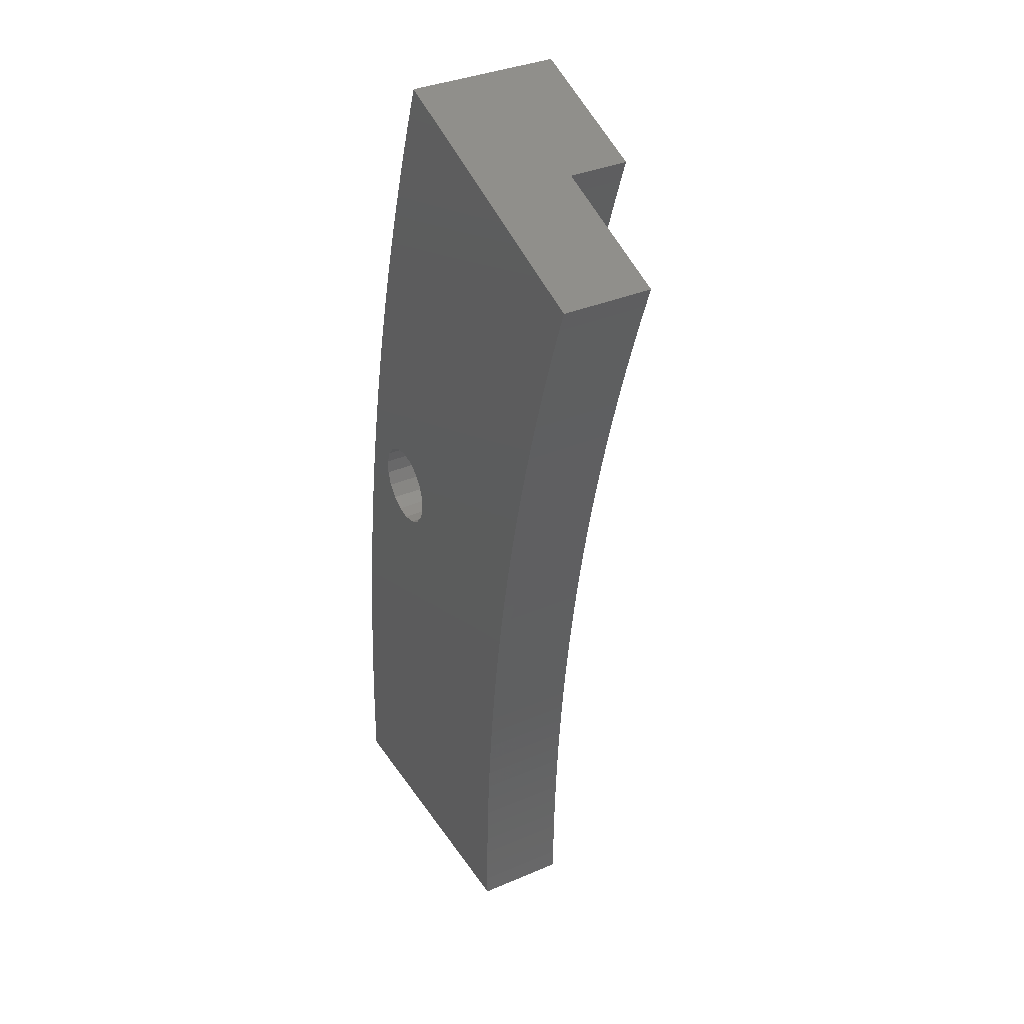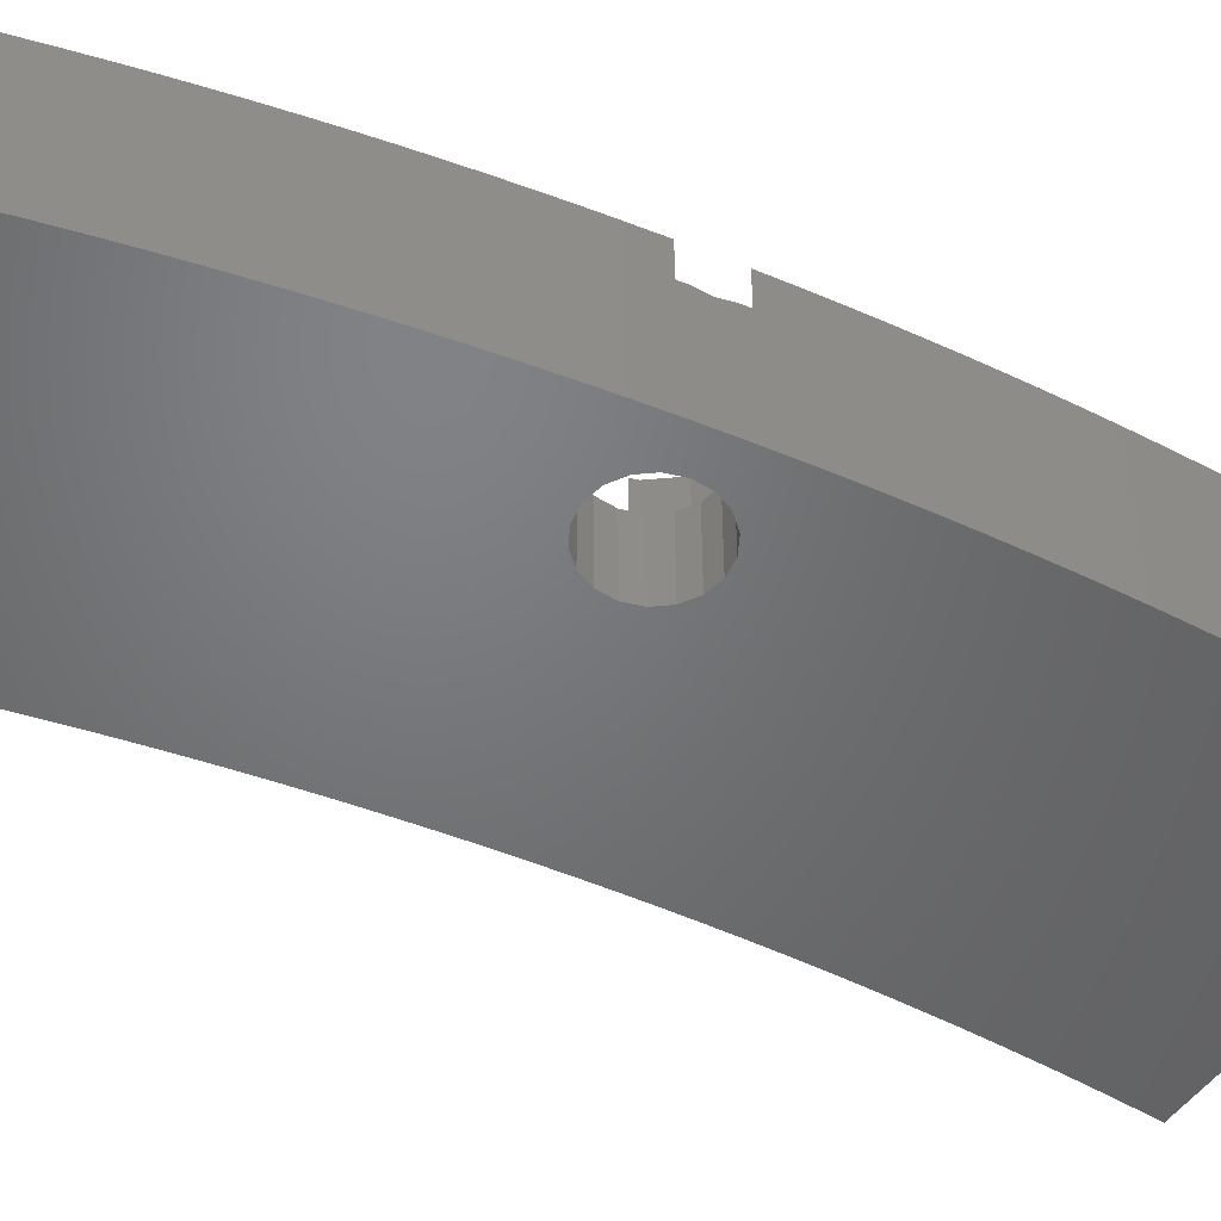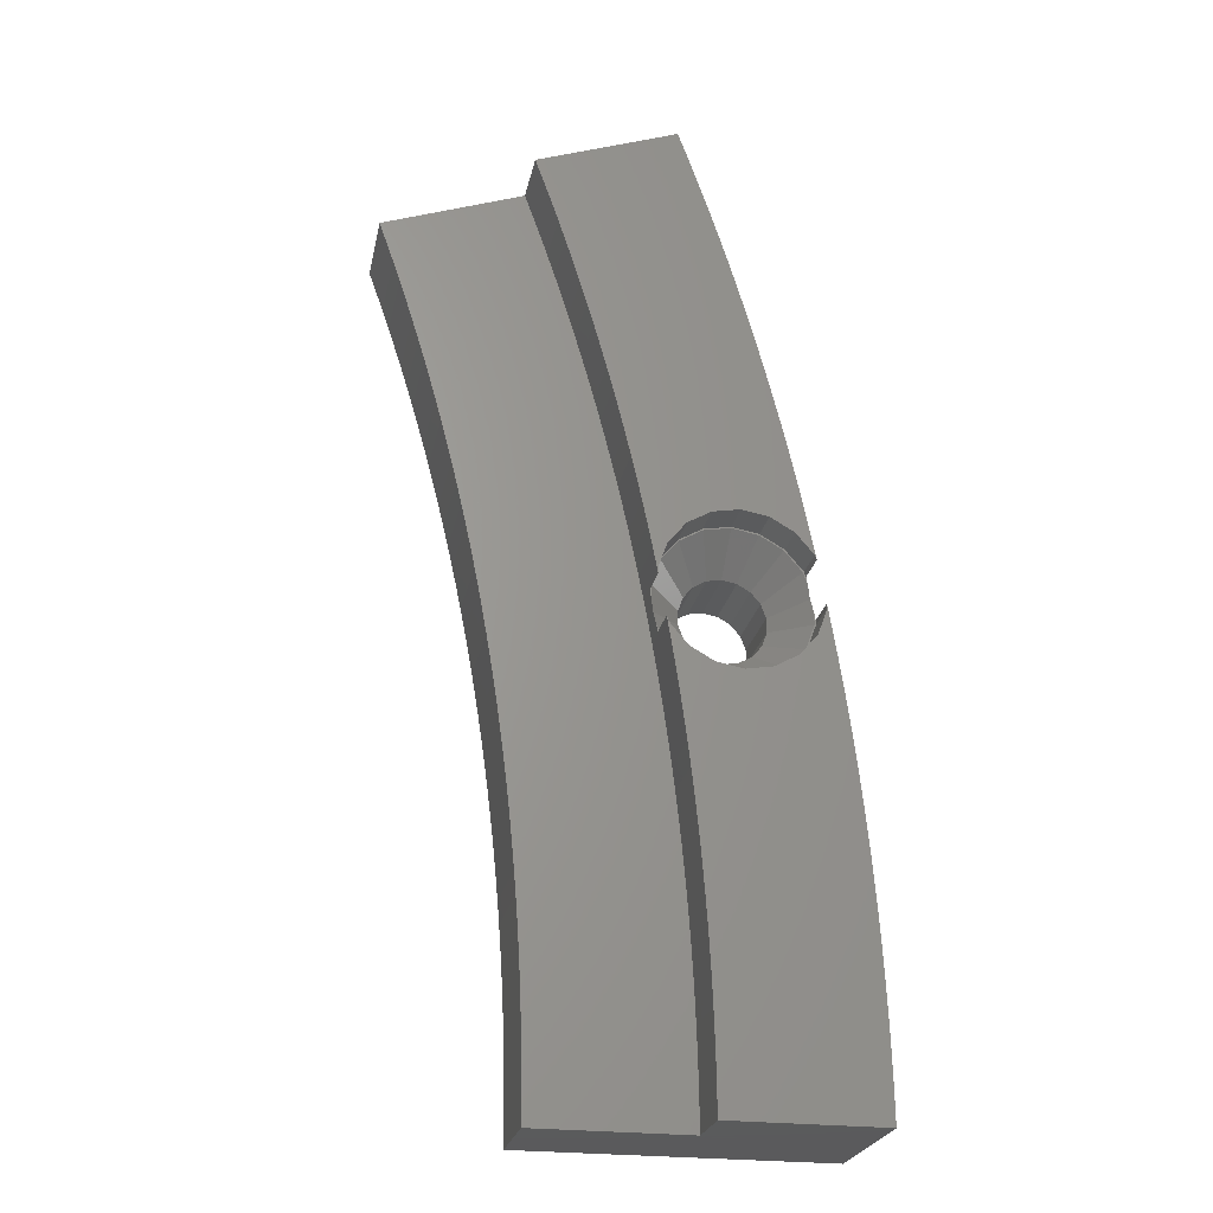
<metadata>
{"format":"stl","ext":"stl","renderer":"f3d","projection":"perspective","resolution":1024,"background":"white","views":[{"elev":35.6,"azim":-119.3,"up":"+Y"},{"elev":-50.3,"azim":75.7,"up":"+Z"},{"elev":-24.9,"azim":-11.5,"up":"+Y"}]}
</metadata>
<code>
# stl→obj: 358 verts, 716 faces
v -15.12 37.39 0
v -15.12 37.39 6
v 3.674 44.23 0
v -5.723 40.81 6
v -5.723 40.81 10
v 3.674 44.23 10
v 4.228 42.69 0
v 4.768 41.14 0
v 5.295 39.59 0
v 5.808 38.03 0
v 6.308 36.47 0
v 6.794 34.91 0
v 7.266 33.34 0
v 7.725 31.76 0
v 8.17 30.19 0
v 8.601 28.61 0
v 9.018 27.02 0
v 9.422 25.43 0
v 9.811 23.84 0
v 10.19 22.25 0
v 10.55 20.65 0
v 10.9 19.05 0
v 11.23 17.44 0
v 11.55 15.83 0
v 11.86 14.22 0
v 12.15 12.61 0
v 12.42 11 0
v 10.03 12.24 0
v 12.69 9.378 0
v 10.03 11.25 0
v 12.94 7.759 0
v 9.691 10.32 0
v 13.17 6.137 0
v 9.055 9.56 0
v 13.39 4.513 0
v 4.755 13.17 0
v 5.391 13.93 0
v 8.198 9.065 0
v 13.6 2.887 0
v 13.79 1.26 0
v 7.223 8.893 0
v 13.97 -0.3696 0
v 4.755 10.32 0
v 14.14 -2 0
v 14.29 -3.632 0
v 14.42 -5.265 0
v 14.54 -6.9 0
v 14.65 -8.535 0
v 14.74 -10.17 0
v 14.82 -11.81 0
v 14.89 -13.45 0
v 14.94 -15.08 0
v 14.97 -16.72 0
v 14.99 -18.36 0
v 15 -20 0
v -5.006 -18.54 0
v -5 -20 0
v -5.026 -17.07 0
v -5.058 -15.61 0
v -5.102 -14.14 0
v -5.16 -12.68 0
v -5.23 -11.22 0
v -5.313 -9.756 0
v -5.409 -8.295 0
v -5.517 -6.835 0
v -5.639 -5.375 0
v -5.773 -3.917 0
v -5.919 -2.46 0
v -6.079 -1.004 0
v -6.251 0.4497 0
v -6.436 1.902 0
v -6.633 3.353 0
v -6.843 4.802 0
v -7.066 6.25 0
v -7.301 7.695 0
v -7.549 9.138 0
v -7.81 10.58 0
v -8.083 12.02 0
v -8.369 13.45 0
v -8.667 14.89 0
v -8.978 16.32 0
v -9.301 17.75 0
v -9.636 19.17 0
v -9.984 20.59 0
v -10.34 22.01 0
v -10.72 23.43 0
v -11.1 24.84 0
v -11.5 26.25 0
v -11.91 27.66 0
v -12.33 29.06 0
v -12.77 30.46 0
v -13.21 31.85 0
v -13.67 33.24 0
v -14.14 34.63 0
v -14.62 36.01 0
v 4.416 11.25 0
v 4.416 12.24 0
v 6.248 9.065 0
v 5.391 9.56 0
v 9.691 13.17 0
v 8.198 14.42 0
v 9.055 13.93 0
v 7.223 14.59 0
v 6.248 14.42 0
v 4.228 42.69 10
v -4.687 37.89 10
v -4.188 36.42 10
v -3.702 34.94 10
v -5.198 39.35 10
v -3.229 33.47 10
v -2.769 31.98 10
v -2.322 30.5 10
v -1.888 29.01 10
v -1.466 27.52 10
v -1.058 26.02 10
v -0.6633 24.52 10
v -0.2814 23.01 10
v 0.08737 21.51 10
v 0.443 20 10
v 0.7854 18.48 10
v 1.115 16.97 10
v 1.431 15.45 10
v 1.733 13.93 10
v 2.023 12.4 10
v 2.676 14.37 10
v 3.848 15.76 10
v 2.053 12.65 10
v 2.053 12.24 10
v 5.427 16.68 10
v 7.223 16.99 10
v 9.018 16.68 10
v 10.6 15.76 10
v 11.77 14.37 10
v 11.89 14.04 10
v 11.86 14.22 10
v 11.55 15.83 10
v 11.23 17.44 10
v 10.9 19.05 10
v 10.55 20.65 10
v 10.19 22.25 10
v 9.811 23.84 10
v 9.422 25.43 10
v 9.018 27.02 10
v 8.601 28.61 10
v 8.17 30.19 10
v 7.725 31.76 10
v 7.266 33.34 10
v 6.794 34.91 10
v 6.308 36.47 10
v 5.808 38.03 10
v 5.295 39.59 10
v 4.768 41.14 10
v 5 -20 6
v -14.62 36.01 6
v -14.14 34.63 6
v -13.21 31.85 6
v -13.67 33.24 6
v 4.993 -18.45 6
v -12.77 30.46 6
v -12.33 29.06 6
v -11.91 27.66 6
v -11.5 26.25 6
v -11.1 24.84 6
v -10.72 23.43 6
v -10.34 22.01 6
v -9.984 20.59 6
v -9.636 19.17 6
v -9.301 17.75 6
v -8.978 16.32 6
v -8.667 14.89 6
v -8.369 13.45 6
v -8.083 12.02 6
v -7.81 10.58 6
v -7.549 9.138 6
v -7.301 7.695 6
v -7.066 6.25 6
v -6.843 4.802 6
v -6.633 3.353 6
v -6.436 1.902 6
v -6.251 0.4497 6
v -6.079 -1.004 6
v -5.919 -2.46 6
v -5.773 -3.917 6
v -5.639 -5.375 6
v -5.517 -6.835 6
v -5.409 -8.295 6
v -5.313 -9.756 6
v -5.23 -11.22 6
v -5.16 -12.68 6
v -5.102 -14.14 6
v -5.058 -15.61 6
v -5.026 -17.07 6
v -5.006 -18.54 6
v -5 -20 6
v 4.973 -16.9 6
v 4.939 -15.35 6
v 4.892 -13.79 6
v 4.831 -12.24 6
v 4.756 -10.69 6
v 4.668 -9.146 6
v 4.567 -7.597 6
v 4.452 -6.05 6
v 4.323 -4.504 6
v 4.181 -2.959 6
v 4.026 -1.415 6
v 3.857 0.1275 6
v 3.675 1.668 6
v 3.479 3.208 6
v 3.27 4.745 6
v 3.047 6.281 6
v 2.811 7.814 6
v 2.562 9.345 6
v 2.299 10.87 6
v 2.023 12.4 6
v 1.733 13.93 6
v 1.431 15.45 6
v 1.115 16.97 6
v 0.7854 18.48 6
v 0.443 20 6
v 0.08737 21.51 6
v -0.2814 23.01 6
v -0.6633 24.52 6
v -1.058 26.02 6
v -1.466 27.52 6
v -1.888 29.01 6
v -2.322 30.5 6
v -2.769 31.98 6
v -3.229 33.47 6
v -3.702 34.94 6
v -4.188 36.42 6
v -4.687 37.89 6
v -5.198 39.35 6
v 15 -20 10
v 5 -20 10
v 14.99 -18.36 10
v 14.97 -16.72 10
v 14.94 -15.08 10
v 14.89 -13.45 10
v 14.82 -11.81 10
v 14.74 -10.17 10
v 14.65 -8.535 10
v 14.54 -6.9 10
v 14.42 -5.265 10
v 14.29 -3.632 10
v 14.14 -2 10
v 13.97 -0.3696 10
v 13.79 1.26 10
v 13.6 2.887 10
v 13.39 4.513 10
v 13.17 6.137 10
v 12.94 7.759 10
v 12.69 9.378 10
v 12.42 11 10
v 12.15 12.61 7.441
v 12.31 11.68 7.625
v 12.39 11.18 7.625
v 12.39 11.18 10
v 11.89 14.04 7.625
v 11.98 13.54 7.625
v 12.13 12.7 7.46
v 4.416 12.24 5
v 4.416 11.25 5
v 4.755 13.17 5
v 5.391 13.93 5
v 6.248 14.42 5
v 7.223 14.59 5
v 8.198 14.42 5
v 9.055 13.93 5
v 9.691 13.17 5
v 10.03 12.24 5
v 10.03 11.25 5
v 9.691 10.32 5
v 9.055 9.56 5
v 8.198 9.065 5
v 7.223 8.893 5
v 6.248 9.065 5
v 5.391 9.56 5
v 4.755 10.32 5
v 11.77 14.37 7.625
v 10.6 15.76 7.625
v 9.018 16.68 7.625
v 7.223 16.99 7.625
v 5.427 16.68 7.625
v 3.848 15.76 7.625
v 2.676 14.37 7.625
v 2.053 12.65 7.625
v 2.053 12.24 7.625
v 2.299 10.87 7.441
v 2.139 11.76 7.625
v 2.562 9.345 10
v 2.533 9.511 10
v 2.533 9.511 7.625
v 2.451 9.991 7.625
v 2.315 10.78 7.461
v 2.811 7.814 10
v 3.047 6.281 10
v 3.27 4.745 10
v 3.479 3.208 10
v 3.675 1.668 10
v 3.857 0.1275 10
v 4.026 -1.415 10
v 4.181 -2.959 10
v 4.323 -4.504 10
v 4.452 -6.05 10
v 4.567 -7.597 10
v 4.668 -9.146 10
v 4.756 -10.69 10
v 4.831 -12.24 10
v 4.892 -13.79 10
v 4.939 -15.35 10
v 4.973 -16.9 10
v 4.993 -18.45 10
v 2.676 9.118 10
v 12.39 10.83 10
v 9.018 6.809 10
v 7.223 6.493 10
v 5.427 6.809 10
v 3.848 7.721 10
v 11.77 9.118 10
v 10.6 7.721 10
v 12.39 10.83 7.625
v 2.776 9.134 7.625
v 2.676 9.118 7.625
v 3.848 7.721 7.625
v 3.905 7.789 7.625
v 5.457 6.892 7.625
v 3.936 7.77 7.625
v 5.427 6.809 7.625
v 7.223 6.581 7.625
v 5.493 6.886 7.625
v 7.223 6.493 7.625
v 8.988 6.892 7.625
v 9.018 6.809 7.625
v 10.54 7.789 7.625
v 9.02 6.91 7.625
v 10.6 7.721 7.625
v 11.69 9.162 7.625
v 10.56 7.816 7.625
v 11.77 9.118 7.625
v 12.31 10.85 7.625
v 11.71 9.196 7.625
v 12.31 10.88 7.625
v 2.752 9.162 7.625
v 11.69 14.32 7.625
v 2.139 12.6 7.625
v 2.139 12.64 7.625
v 2.74 14.29 7.625
v 2.752 14.32 7.625
v 3.881 15.67 7.625
v 3.905 15.7 7.625
v 5.426 16.58 7.625
v 5.457 16.59 7.625
v 7.223 16.9 7.625
v 8.953 16.6 7.625
v 8.988 16.59 7.625
v 10.51 15.72 7.625
v 10.54 15.7 7.625
v 11.67 14.35 7.625
f 1 2 3
f 3 2 4
f 3 4 5
f 3 5 6
f 1 3 7
f 1 7 8
f 1 8 9
f 1 9 10
f 1 10 11
f 1 11 12
f 1 12 13
f 1 13 14
f 1 14 15
f 1 15 16
f 1 16 17
f 1 17 18
f 1 18 19
f 1 19 20
f 1 20 21
f 1 21 22
f 1 22 23
f 1 23 24
f 1 24 25
f 1 25 26
f 1 26 27
f 28 27 29
f 30 29 31
f 32 31 33
f 34 33 35
f 36 1 37
f 38 39 40
f 41 40 42
f 43 44 45
f 1 45 46
f 1 46 47
f 1 47 48
f 1 48 49
f 1 49 50
f 1 50 51
f 1 51 52
f 1 52 53
f 1 53 54
f 1 54 55
f 56 55 57
f 58 55 56
f 59 55 58
f 60 55 59
f 61 55 60
f 62 55 61
f 63 55 62
f 64 55 63
f 65 55 64
f 66 55 65
f 67 55 66
f 68 55 67
f 69 55 68
f 70 55 69
f 71 55 70
f 72 55 71
f 73 55 72
f 74 55 73
f 75 55 74
f 76 55 75
f 77 55 76
f 78 55 77
f 79 55 78
f 80 55 79
f 81 55 80
f 82 55 81
f 83 55 82
f 84 55 83
f 85 55 84
f 86 55 85
f 87 55 86
f 88 55 87
f 89 55 88
f 90 55 89
f 91 55 90
f 92 55 91
f 93 55 92
f 94 55 93
f 95 55 94
f 1 55 95
f 96 1 97
f 41 42 98
f 99 44 43
f 1 43 45
f 98 44 99
f 98 42 44
f 43 1 96
f 38 40 41
f 34 35 39
f 32 33 34
f 30 31 32
f 28 29 30
f 100 27 28
f 101 1 102
f 102 27 100
f 1 27 102
f 103 1 101
f 104 1 103
f 37 1 104
f 97 1 36
f 34 39 38
f 7 3 6
f 105 7 6
f 106 107 6
f 107 108 6
f 109 6 5
f 109 106 6
f 108 110 6
f 110 111 6
f 111 112 6
f 112 113 6
f 113 114 6
f 114 115 6
f 115 116 6
f 116 117 6
f 117 118 6
f 118 119 6
f 119 120 6
f 120 121 6
f 121 122 6
f 122 123 6
f 123 124 6
f 125 126 6
f 124 127 6
f 124 128 127
f 126 129 6
f 129 130 6
f 130 131 6
f 131 132 6
f 132 133 6
f 133 134 6
f 134 135 6
f 135 136 6
f 136 137 6
f 137 138 6
f 138 139 6
f 139 140 6
f 140 141 6
f 141 142 6
f 142 143 6
f 143 144 6
f 144 145 6
f 145 146 6
f 146 147 6
f 147 148 6
f 148 149 6
f 149 150 6
f 150 151 6
f 151 152 6
f 152 105 6
f 127 125 6
f 153 154 155
f 156 153 157
f 157 153 155
f 2 154 158
f 159 153 156
f 160 153 159
f 161 153 160
f 162 153 161
f 163 153 162
f 164 153 163
f 165 153 164
f 166 153 165
f 167 153 166
f 168 153 167
f 169 153 168
f 170 153 169
f 171 153 170
f 172 153 171
f 173 153 172
f 174 153 173
f 175 153 174
f 176 153 175
f 177 153 176
f 178 153 177
f 179 153 178
f 180 153 179
f 181 153 180
f 182 153 181
f 183 153 182
f 184 153 183
f 185 153 184
f 186 153 185
f 187 153 186
f 188 153 187
f 189 153 188
f 190 153 189
f 191 153 190
f 192 153 191
f 193 153 192
f 194 153 193
f 153 158 154
f 158 195 2
f 195 196 2
f 196 197 2
f 197 198 2
f 198 199 2
f 199 200 2
f 200 201 2
f 201 202 2
f 202 203 2
f 203 204 2
f 204 205 2
f 205 206 2
f 206 207 2
f 207 208 2
f 208 209 2
f 209 210 2
f 210 211 2
f 211 212 2
f 212 213 2
f 213 214 2
f 214 215 2
f 215 216 2
f 216 217 2
f 217 218 2
f 218 219 2
f 219 220 2
f 220 221 2
f 221 222 2
f 222 223 2
f 223 224 2
f 224 225 2
f 225 226 2
f 226 227 2
f 227 228 2
f 228 229 2
f 229 230 2
f 230 231 2
f 231 232 2
f 232 4 2
f 154 2 95
f 95 2 1
f 155 154 94
f 94 154 95
f 157 155 93
f 93 155 94
f 156 157 92
f 92 157 93
f 159 156 91
f 91 156 92
f 160 159 90
f 90 159 91
f 161 160 89
f 89 160 90
f 162 161 88
f 88 161 89
f 163 162 87
f 87 162 88
f 164 163 86
f 86 163 87
f 165 164 85
f 85 164 86
f 166 165 84
f 84 165 85
f 167 166 83
f 83 166 84
f 168 167 82
f 82 167 83
f 169 168 81
f 81 168 82
f 170 169 80
f 80 169 81
f 171 170 79
f 79 170 80
f 172 171 78
f 78 171 79
f 173 172 77
f 77 172 78
f 174 173 76
f 76 173 77
f 175 174 75
f 75 174 76
f 176 175 74
f 74 175 75
f 177 176 73
f 73 176 74
f 178 177 72
f 72 177 73
f 179 178 71
f 71 178 72
f 180 179 70
f 70 179 71
f 181 180 69
f 69 180 70
f 182 181 68
f 68 181 69
f 183 182 67
f 67 182 68
f 184 183 66
f 66 183 67
f 185 184 65
f 65 184 66
f 186 185 64
f 64 185 65
f 187 186 63
f 63 186 64
f 188 187 62
f 62 187 63
f 189 188 61
f 61 188 62
f 190 189 60
f 60 189 61
f 191 190 59
f 59 190 60
f 192 191 58
f 58 191 59
f 193 192 56
f 56 192 58
f 194 193 57
f 57 193 56
f 194 57 55
f 153 194 55
f 233 153 55
f 234 153 233
f 55 54 235
f 233 55 235
f 54 53 236
f 235 54 236
f 53 52 237
f 236 53 237
f 52 51 238
f 237 52 238
f 51 50 239
f 238 51 239
f 50 49 240
f 239 50 240
f 49 48 241
f 240 49 241
f 48 47 242
f 241 48 242
f 47 46 243
f 242 47 243
f 46 45 244
f 243 46 244
f 45 44 245
f 244 45 245
f 44 42 246
f 245 44 246
f 42 40 247
f 246 42 247
f 40 39 248
f 247 40 248
f 39 35 249
f 248 39 249
f 35 33 250
f 249 35 250
f 33 31 251
f 250 33 251
f 31 29 252
f 251 31 252
f 29 27 253
f 252 29 253
f 27 26 254
f 255 27 254
f 256 27 255
f 257 27 256
f 253 27 257
f 258 25 135
f 258 259 26
f 26 25 258
f 260 26 259
f 254 26 260
f 134 258 135
f 25 24 136
f 135 25 136
f 24 23 137
f 136 24 137
f 23 22 138
f 137 23 138
f 22 21 139
f 138 22 139
f 21 20 140
f 139 21 140
f 20 19 141
f 140 20 141
f 19 18 142
f 141 19 142
f 18 17 143
f 142 18 143
f 17 16 144
f 143 17 144
f 16 15 145
f 144 16 145
f 15 14 146
f 145 15 146
f 14 13 147
f 146 14 147
f 13 12 148
f 147 13 148
f 12 11 149
f 148 12 149
f 11 10 150
f 149 11 150
f 10 9 151
f 150 10 151
f 9 8 152
f 151 9 152
f 8 7 105
f 152 8 105
f 97 261 262
f 96 97 262
f 36 263 261
f 97 36 261
f 37 264 263
f 36 37 263
f 104 265 264
f 37 104 264
f 103 266 265
f 104 103 265
f 101 267 266
f 103 101 266
f 102 268 267
f 101 102 267
f 269 268 100
f 100 268 102
f 270 269 28
f 28 269 100
f 270 28 271
f 271 28 30
f 271 30 272
f 272 30 32
f 272 32 273
f 273 32 34
f 273 34 274
f 274 34 38
f 274 38 275
f 275 38 41
f 275 41 276
f 276 41 98
f 276 98 277
f 277 98 99
f 278 277 99
f 43 278 99
f 262 278 43
f 96 262 43
f 134 133 258
f 258 133 279
f 133 132 279
f 279 132 280
f 280 132 131
f 281 280 131
f 281 131 130
f 282 281 130
f 282 130 129
f 283 282 129
f 283 129 126
f 284 283 126
f 284 126 125
f 285 284 125
f 285 125 127
f 286 285 127
f 286 127 128
f 287 286 128
f 288 289 213
f 213 289 287
f 287 128 124
f 287 124 214
f 287 214 213
f 124 123 214
f 214 123 215
f 123 122 215
f 215 122 216
f 122 121 216
f 216 121 217
f 121 120 217
f 217 120 218
f 120 119 218
f 218 119 219
f 119 118 219
f 219 118 220
f 118 117 220
f 220 117 221
f 117 116 221
f 221 116 222
f 116 115 222
f 222 115 223
f 115 114 223
f 223 114 224
f 114 113 224
f 224 113 225
f 113 112 225
f 225 112 226
f 112 111 226
f 226 111 227
f 111 110 227
f 227 110 228
f 110 108 228
f 228 108 229
f 108 107 229
f 229 107 230
f 107 106 230
f 230 106 231
f 106 109 231
f 231 109 232
f 109 5 232
f 232 5 4
f 290 291 212
f 212 291 292
f 212 292 293
f 212 293 294
f 294 288 212
f 212 288 213
f 295 290 211
f 211 290 212
f 296 295 210
f 210 295 211
f 297 296 209
f 209 296 210
f 298 297 208
f 208 297 209
f 299 298 207
f 207 298 208
f 300 299 206
f 206 299 207
f 301 300 205
f 205 300 206
f 302 301 204
f 204 301 205
f 303 302 203
f 203 302 204
f 304 303 202
f 202 303 203
f 305 304 201
f 201 304 202
f 306 305 200
f 200 305 201
f 307 306 199
f 199 306 200
f 308 307 198
f 198 307 199
f 309 308 197
f 197 308 198
f 310 309 196
f 196 309 197
f 311 310 195
f 195 310 196
f 312 311 158
f 158 311 195
f 234 312 153
f 153 312 158
f 296 297 313
f 313 291 290
f 297 298 313
f 295 313 290
f 295 296 313
f 298 233 313
f 299 233 298
f 300 233 299
f 301 233 300
f 302 233 301
f 303 233 302
f 304 233 303
f 305 233 304
f 306 233 305
f 307 233 306
f 308 233 307
f 309 233 308
f 310 233 309
f 311 233 310
f 312 233 311
f 234 233 312
f 257 314 253
f 315 316 248
f 317 318 243
f 317 244 245
f 316 246 247
f 314 319 252
f 319 320 251
f 252 253 314
f 320 315 250
f 251 252 319
f 315 248 249
f 250 251 320
f 316 317 246
f 249 250 315
f 317 243 244
f 247 248 316
f 245 246 317
f 242 243 318
f 318 241 242
f 318 240 241
f 318 239 240
f 318 238 239
f 318 237 238
f 318 236 237
f 318 235 236
f 318 233 235
f 318 313 233
f 257 256 314
f 314 256 321
f 322 323 324
f 325 322 324
f 326 327 328
f 329 330 331
f 332 329 333
f 334 335 336
f 337 338 339
f 340 341 321
f 256 342 321
f 342 340 321
f 321 341 339
f 341 337 339
f 339 338 336
f 338 334 336
f 336 335 333
f 335 332 333
f 333 329 331
f 331 330 328
f 330 326 328
f 328 327 324
f 327 325 324
f 343 323 322
f 292 323 343
f 255 342 256
f 343 293 292
f 255 254 342
f 342 254 270
f 270 254 260
f 270 260 269
f 259 344 260
f 260 344 269
f 289 345 346
f 286 289 346
f 346 347 348
f 285 348 284
f 348 349 284
f 349 350 284
f 350 351 283
f 283 352 282
f 352 353 282
f 353 354 355
f 353 355 281
f 355 356 357
f 280 357 279
f 357 358 279
f 358 344 279
f 344 259 258
f 344 258 279
f 355 357 280
f 355 280 281
f 353 281 282
f 351 352 283
f 350 283 284
f 346 348 285
f 346 285 286
f 289 286 287
f 289 288 345
f 345 288 262
f 262 261 346
f 345 262 346
f 294 278 262
f 288 294 262
f 261 347 346
f 261 263 348
f 347 261 348
f 263 349 348
f 263 264 350
f 349 263 350
f 264 351 350
f 265 352 351
f 264 265 351
f 265 266 353
f 352 265 353
f 354 353 266
f 267 355 354
f 266 267 354
f 356 355 267
f 268 357 356
f 267 268 356
f 358 357 268
f 269 344 358
f 268 269 358
f 342 270 340
f 340 270 271
f 341 271 337
f 337 271 272
f 341 340 271
f 334 338 272
f 273 334 272
f 338 337 272
f 332 335 273
f 274 332 273
f 334 273 335
f 274 275 332
f 332 275 329
f 275 276 330
f 330 276 326
f 329 275 330
f 327 276 277
f 325 327 277
f 326 276 327
f 322 277 278
f 343 322 278
f 325 277 322
f 293 343 278
f 294 293 278
f 291 313 323
f 292 291 323
f 313 318 324
f 323 313 324
f 317 328 318
f 318 328 324
f 316 331 317
f 317 331 328
f 315 333 316
f 316 333 331
f 320 336 315
f 315 336 333
f 319 339 320
f 320 339 336
f 314 321 319
f 319 321 339

</code>
